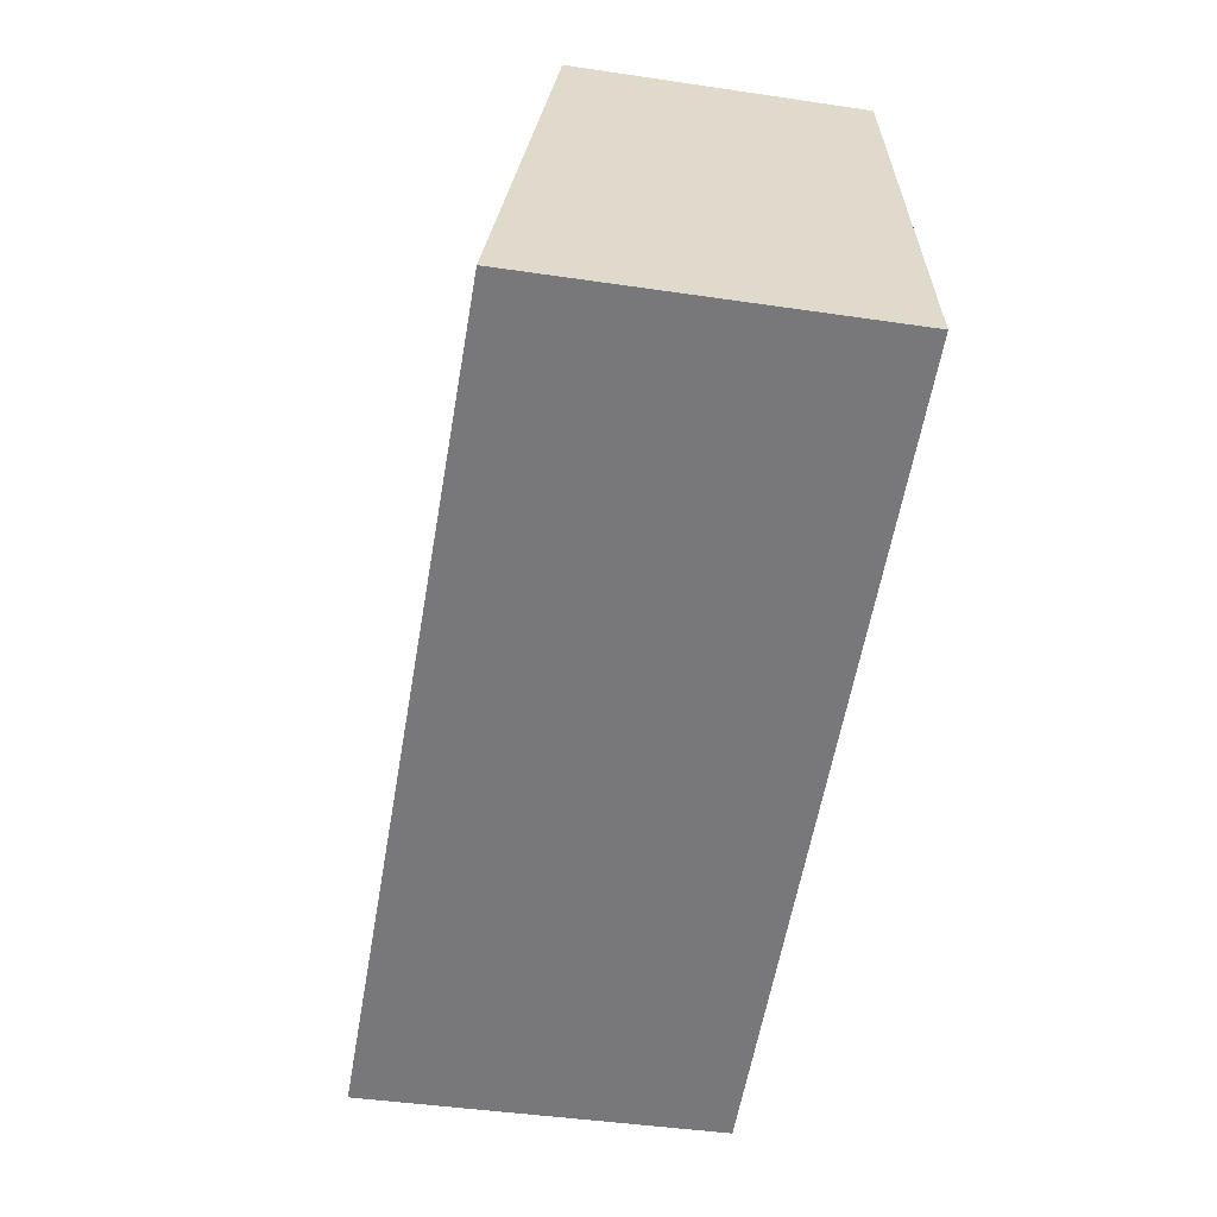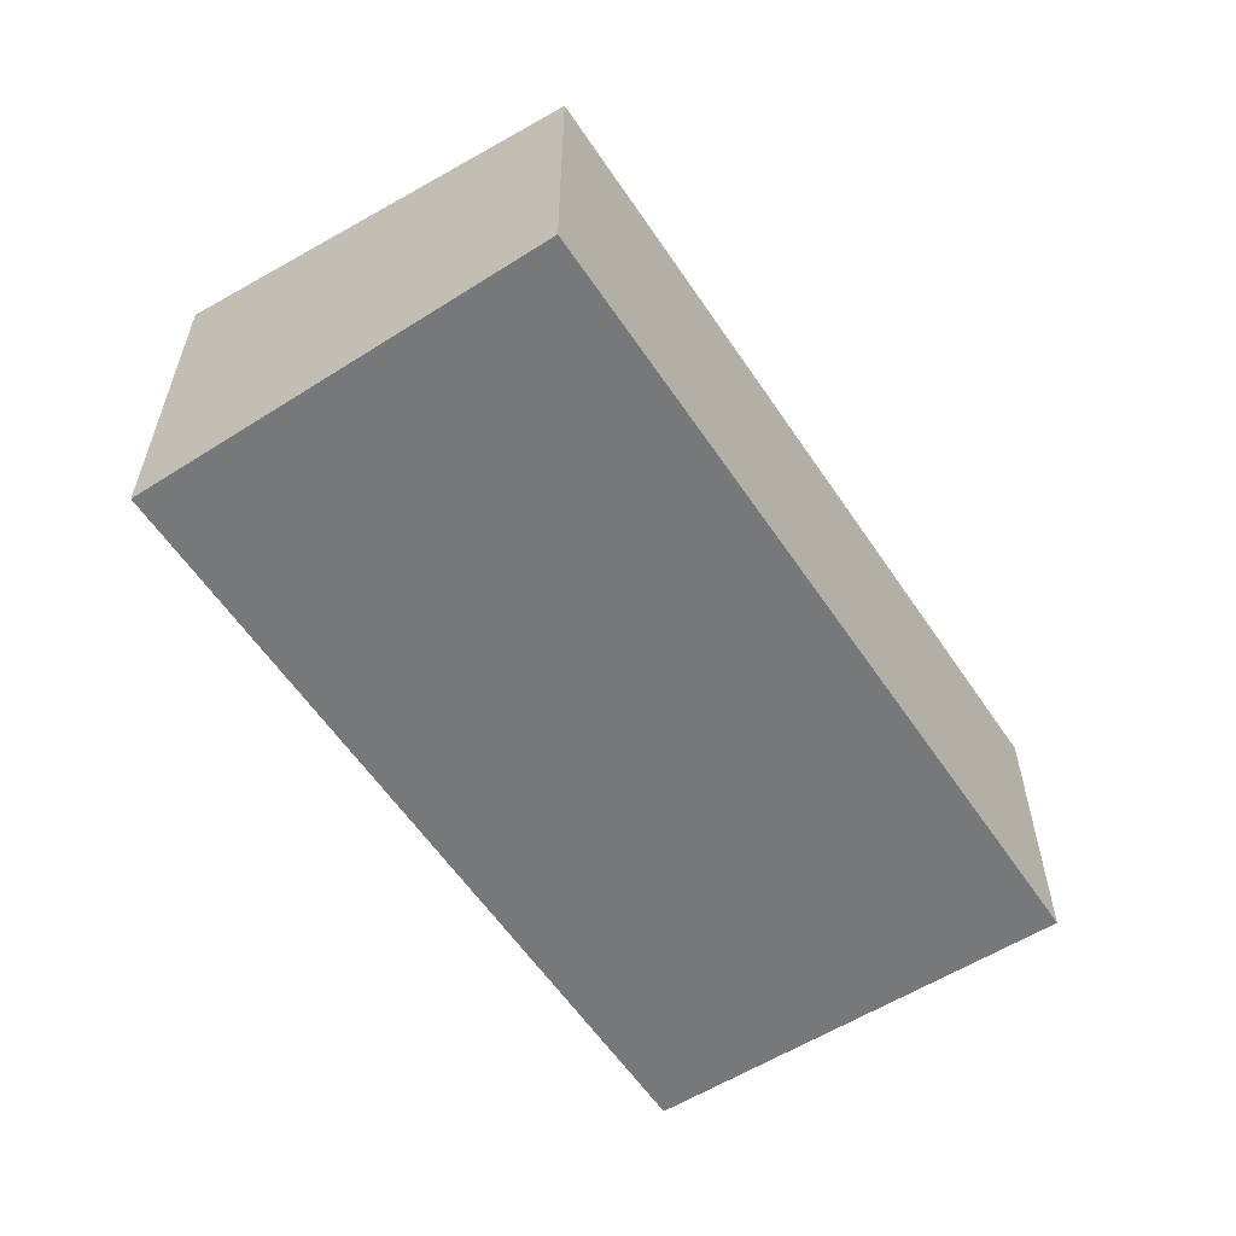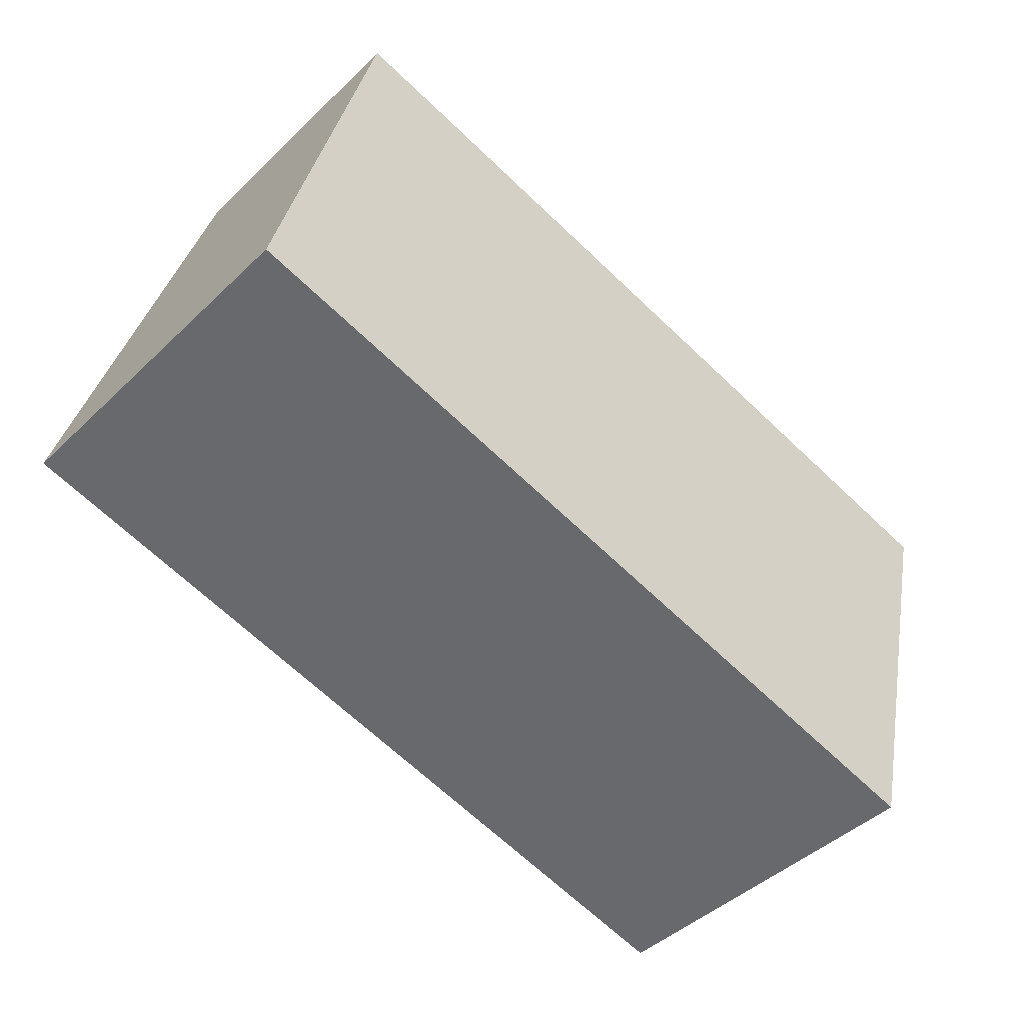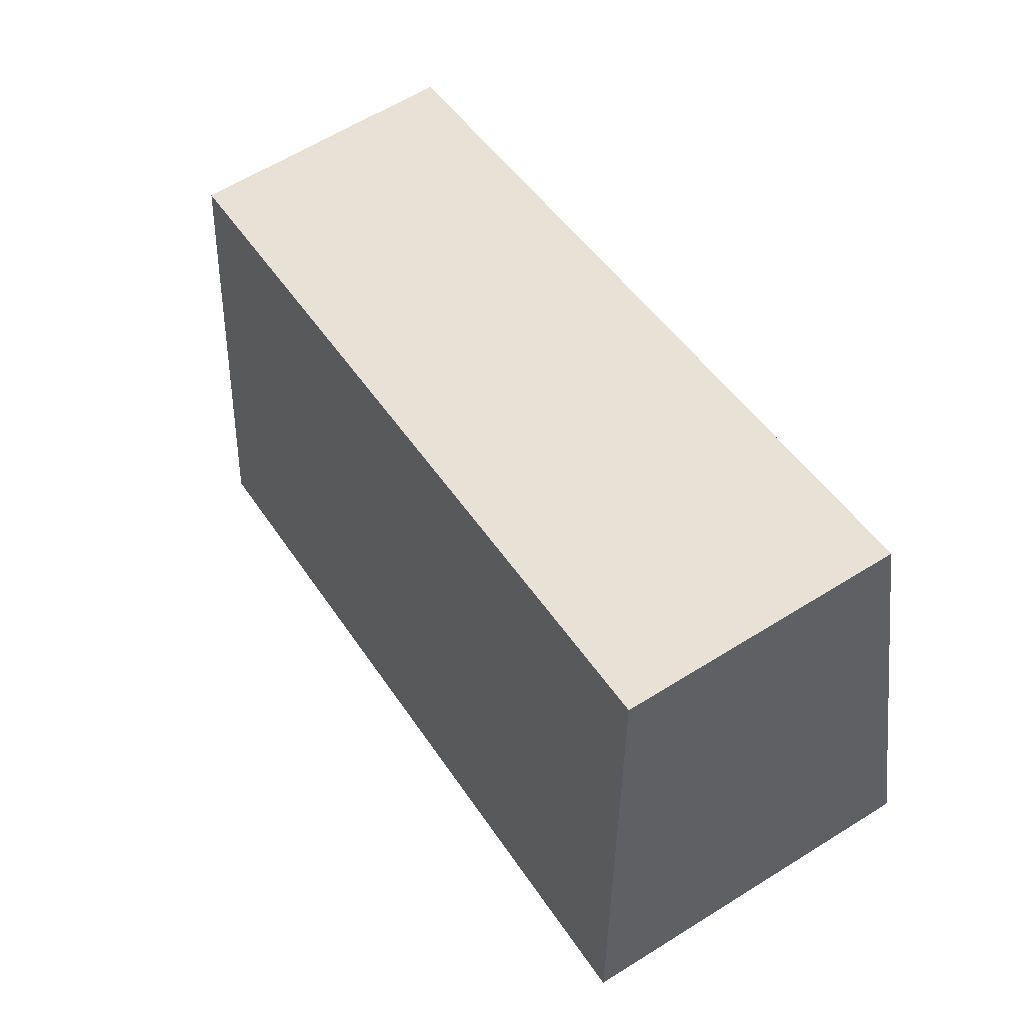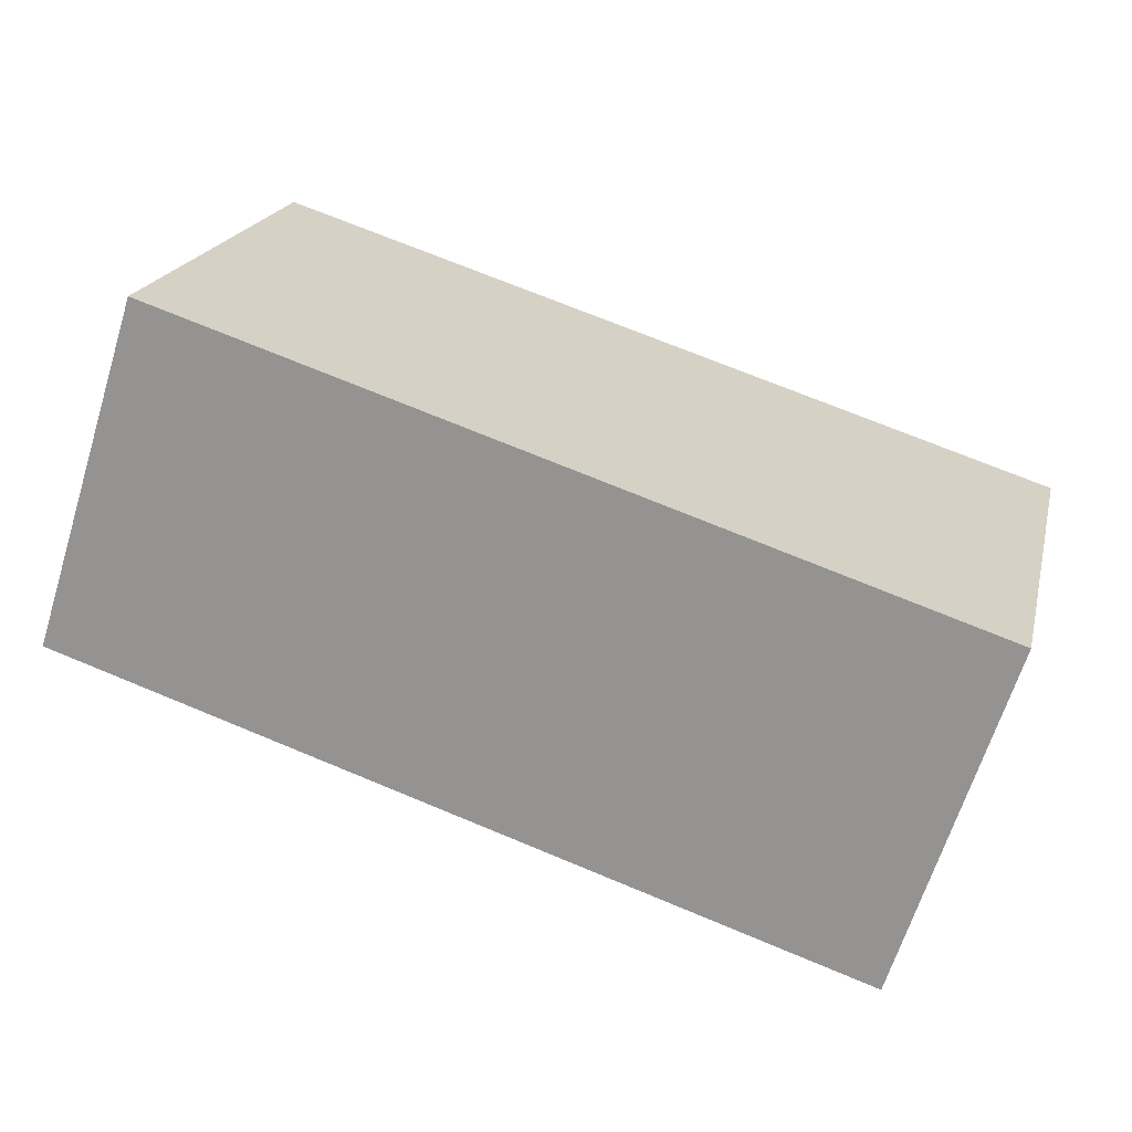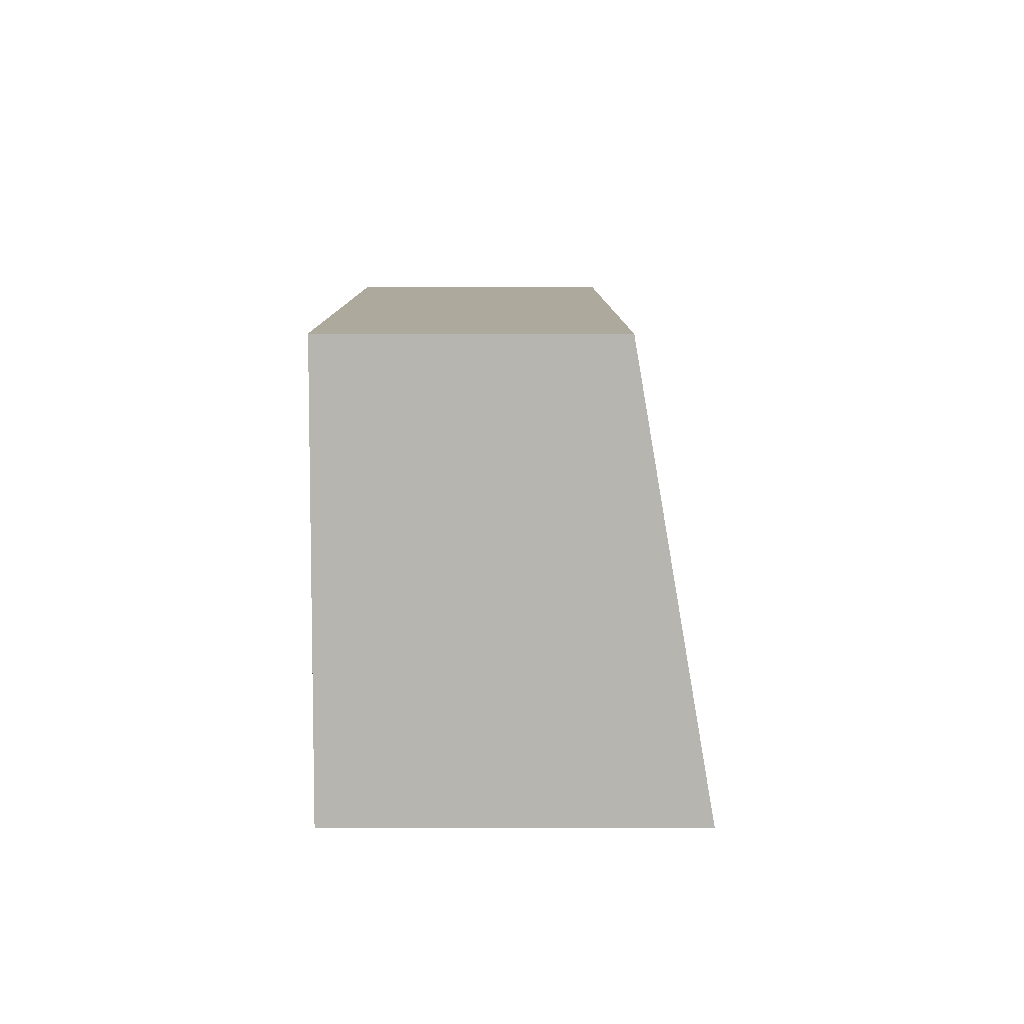
<metadata>
{"format":"obj","ext":"obj","renderer":"f3d","projection":"perspective","resolution":1024,"background":"white","views":[{"elev":-43.1,"azim":-100.0,"up":"+Z"},{"elev":-57.4,"azim":-42.7,"up":"+Y"},{"elev":-44.6,"azim":-42.2,"up":"+Z"},{"elev":62.7,"azim":-122.2,"up":"+Z"},{"elev":-65.7,"azim":-17.3,"up":"+Z"},{"elev":-5.0,"azim":89.6,"up":"+Z"}]}
</metadata>
<code>
v  0 3.481 2.131e-16
v  8.903 2.735 2.137
v  7.876 3.481 -2.03
v  3.364 2.745 3.502
v  0.864 2.854 3.502
v  1.007 2.75 4.083
v  7.876 1.243e-16 -2.03
v  8.903 -1.309e-16 2.137
v  0 0 0
v  0.864 -2.144e-16 3.502
v  1.007 -2.5e-16 4.083
v  3.364 -2.144e-16 3.502
g defaultobject
f 1 2 3
f 2 1 4
f 4 1 5
f 4 5 6
f 2 7 3
f 7 2 8
f 7 1 3
f 1 7 9
f 9 5 1
f 5 9 10
f 5 10 6
f 6 10 11
f 11 4 6
f 4 11 2
f 2 11 12
f 2 12 8
f 11 10 12
f 12 7 8
f 7 12 9
f 9 12 10

</code>
